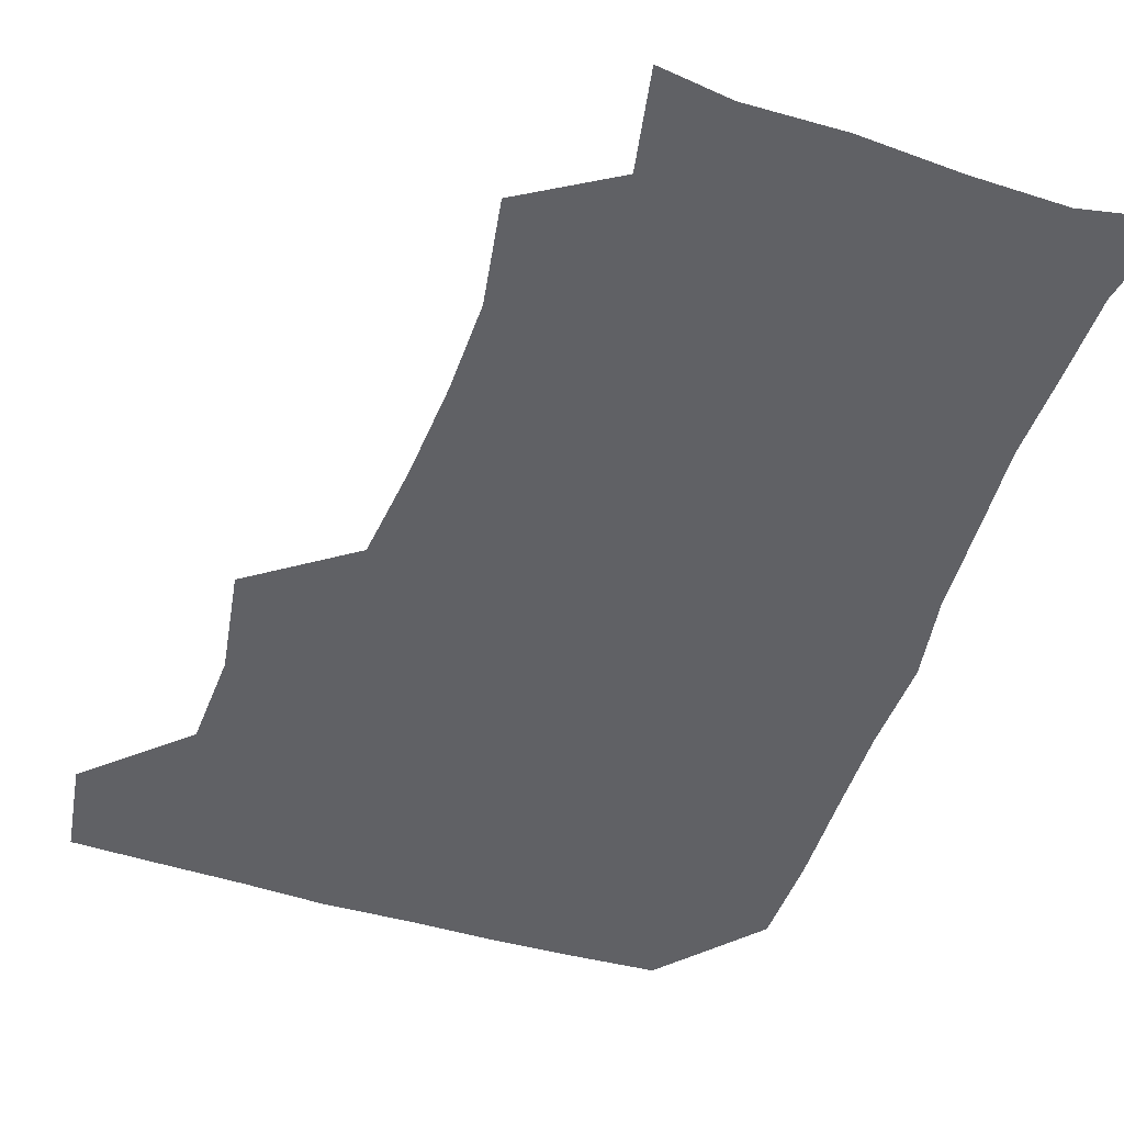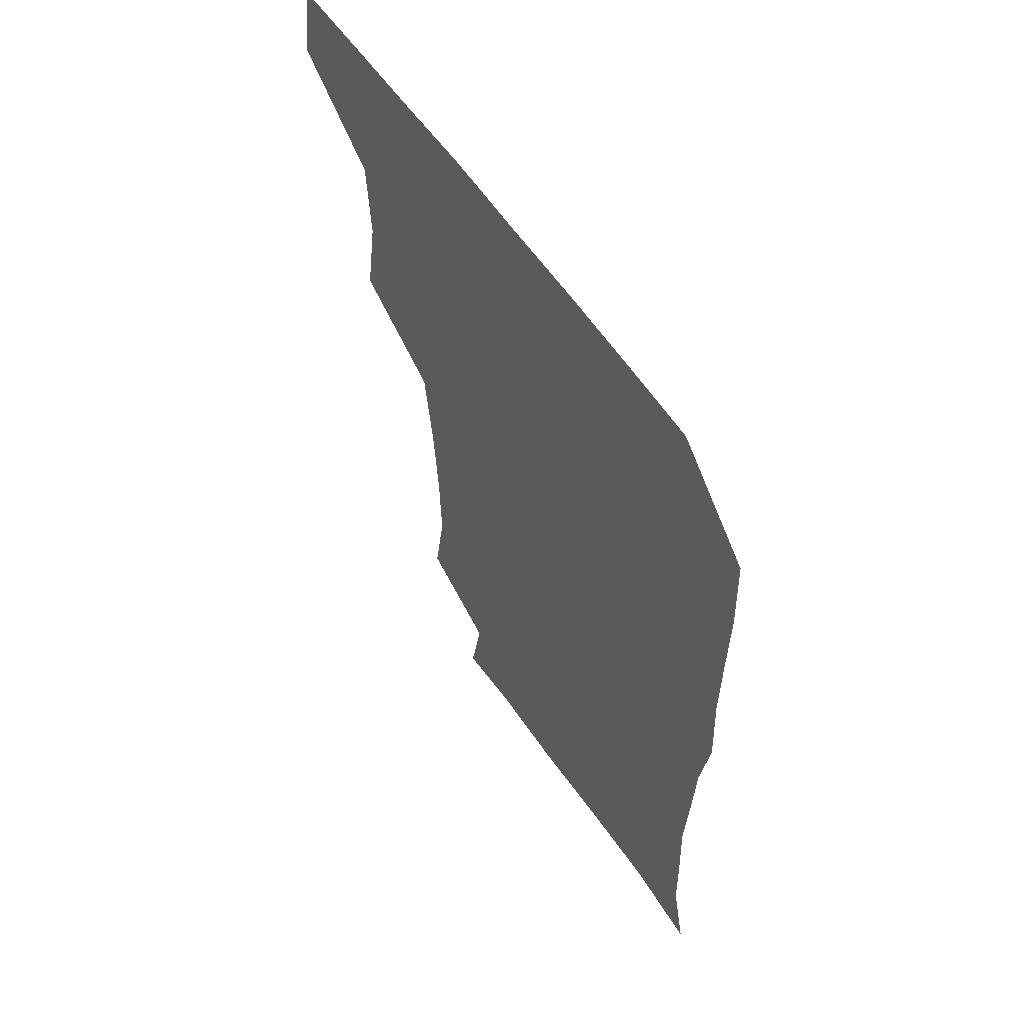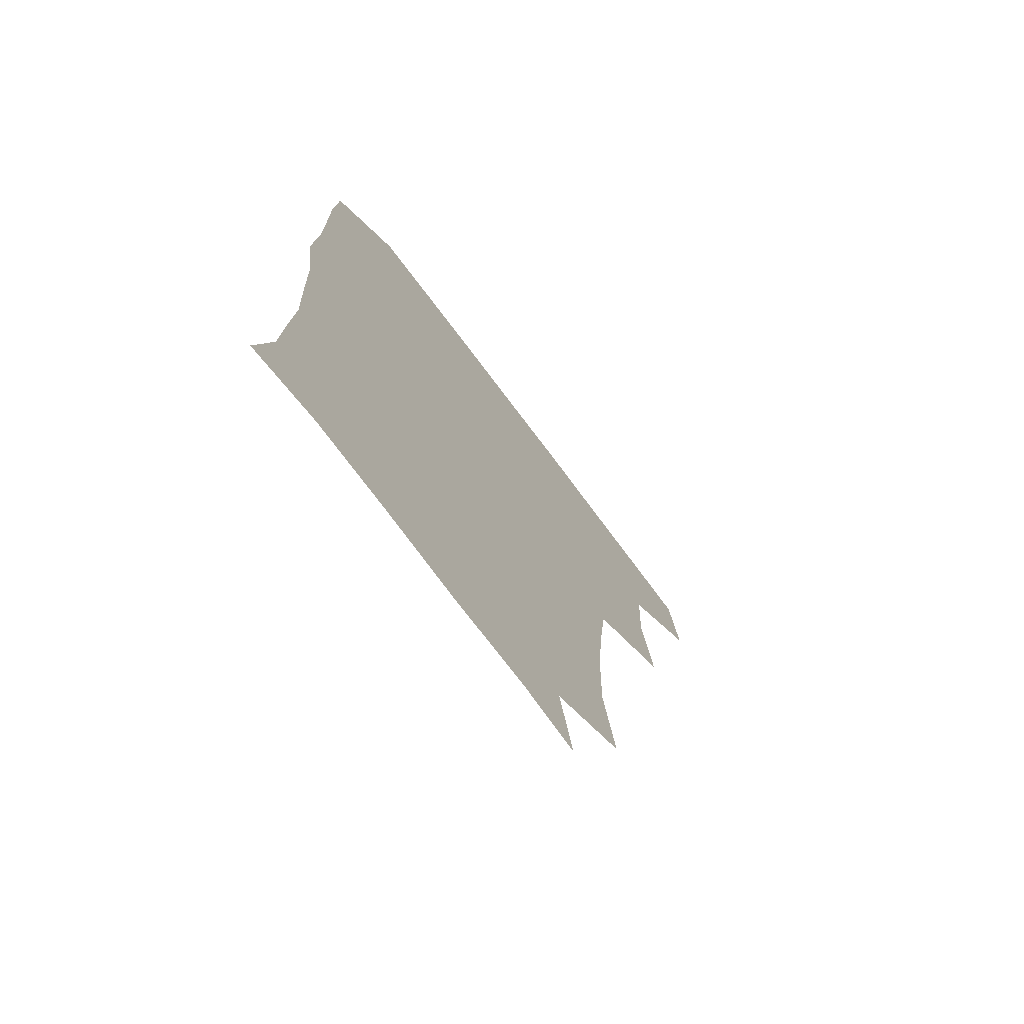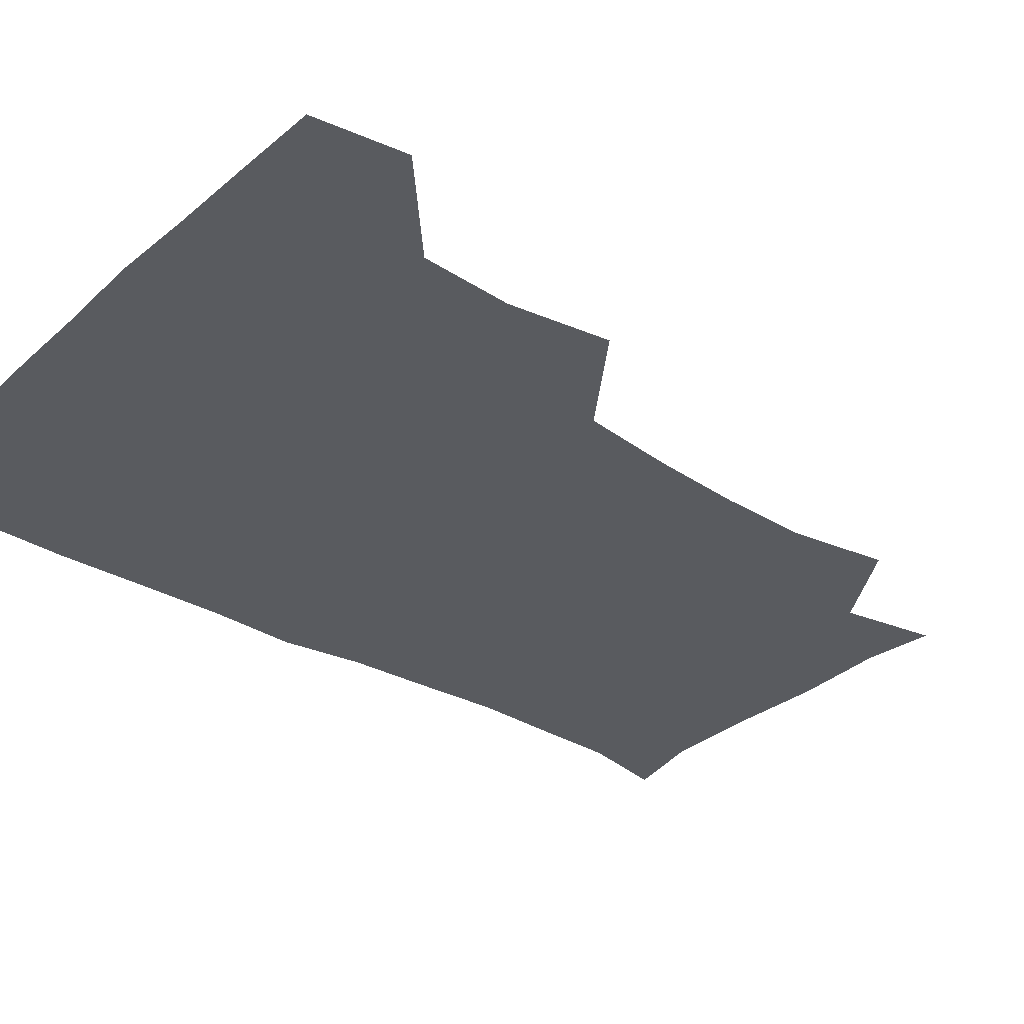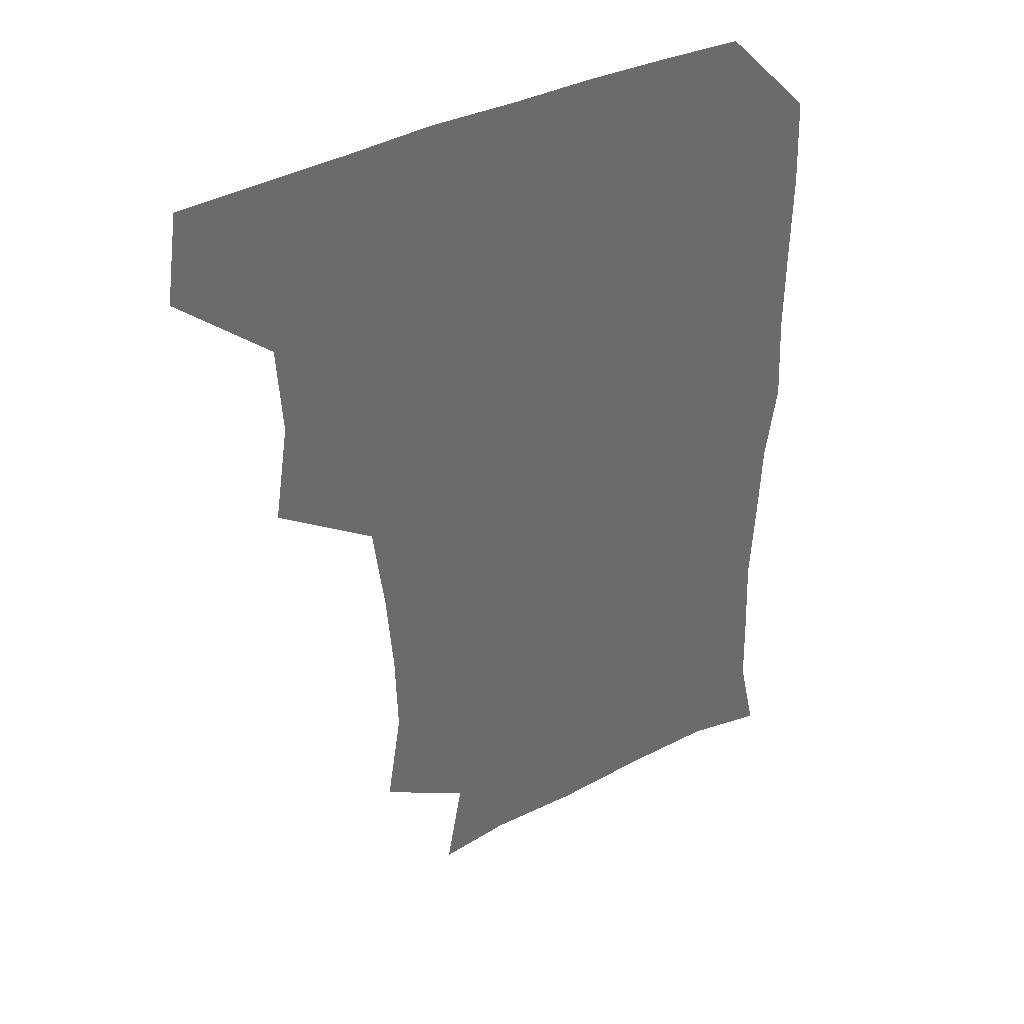
<metadata>
{"format":"obj","ext":"obj","renderer":"f3d","projection":"perspective","resolution":1024,"background":"white","views":[{"elev":-50.3,"azim":-18.2,"up":"+Z"},{"elev":59.6,"azim":55.7,"up":"+Y"},{"elev":-73.7,"azim":126.8,"up":"+Y"},{"elev":-32.5,"azim":-129.2,"up":"+Z"},{"elev":39.7,"azim":-31.6,"up":"+Y"}]}
</metadata>
<code>
v 478.1 477.6 0
v 482.7 509.3 0
v 507.7 380.3 0
v 513 415.6 0
v 511.3 447.8 0
v 514.2 481 0
v 512.7 510.2 0
v 544.7 224.3 0
v 550.2 259.5 0
v 549.4 290.6 0
v 546.9 323 0
v 542.9 356.3 0
v 543.3 390.7 0
v 543.8 422 0
v 544.1 452.3 0
v 543.8 481.4 0
v 542 510.8 0
v 570.5 172.4 0
v 576.4 205.7 0
v 578.2 243.2 0
v 577.2 272.4 0
v 577.1 304.6 0
v 575.7 334.7 0
v 573.2 363 0
v 573.8 395.3 0
v 574.1 425.1 0
v 574 453.7 0
v 573.2 481.5 0
v 570.9 512.1 0
v 595.3 175.9 0
v 604.3 217 0
v 604.7 247.1 0
v 604.1 276.5 0
v 603.6 307.3 0
v 602.9 337.4 0
v 602.4 366.1 0
v 602 395.1 0
v 602.2 425.2 0
v 602.3 453.8 0
v 602 481.9 0
v 600.9 511.3 0
v 628.2 175.3 0
v 631 216.7 0
v 631.1 249.1 0
v 631.1 278.9 0
v 631.1 306.7 0
v 630.2 336.5 0
v 630.1 367.6 0
v 630.3 396.7 0
v 630.5 426.1 0
v 630.7 454.2 0
v 631.1 481.9 0
v 630.5 511.3 0
v 663 177.6 0
v 658.8 217 0
v 658.7 245.8 0
v 658 276.2 0
v 657.3 309.4 0
v 657.2 339 0
v 658.2 366.2 0
v 658.2 395.6 0
v 657.7 426.2 0
v 658.3 454.3 0
v 659.4 482.1 0
v 660.4 510.4 0
v 694.8 178.2 0
v 687.3 212.8 0
v 685.8 242.9 0
v 684 275.5 0
v 685.6 303.6 0
v 685.3 334.3 0
v 685.5 364.3 0
v 686.3 393 0
v 687.8 421.9 0
v 687.7 451.9 0
v 686.7 482 0
v 689 509 0
v 691 541 0
v 723.7 172.7 0
v 717.1 202.7 0
v 716.3 230.4 0
v 715 261.2 0
v 716.5 290.8 0
v 717.8 321.4 0
v 721.9 350.2 0
v 720.2 382.2 0
v 720.4 413.6 0
v 720.8 444.8 0
v 719.5 476.5 0
f 5 6 1
f 1 6 2
f 6 7 2
f 12 13 3
f 3 13 4
f 13 14 4
f 4 14 5
f 14 15 5
f 5 15 6
f 15 16 6
f 6 16 7
f 16 17 7
f 19 20 8
f 8 20 9
f 20 21 9
f 9 21 10
f 21 22 10
f 10 22 11
f 22 23 11
f 11 23 12
f 23 24 12
f 12 24 13
f 24 25 13
f 13 25 14
f 25 26 14
f 14 26 15
f 26 27 15
f 15 27 16
f 27 28 16
f 16 28 17
f 28 29 17
f 18 30 19
f 30 31 19
f 19 31 20
f 31 32 20
f 20 32 21
f 32 33 21
f 21 33 22
f 33 34 22
f 22 34 23
f 34 35 23
f 23 35 24
f 35 36 24
f 24 36 25
f 36 37 25
f 25 37 26
f 37 38 26
f 26 38 27
f 38 39 27
f 27 39 28
f 39 40 28
f 28 40 29
f 40 41 29
f 30 42 31
f 42 43 31
f 31 43 32
f 43 44 32
f 32 44 33
f 44 45 33
f 33 45 34
f 45 46 34
f 34 46 35
f 46 47 35
f 35 47 36
f 47 48 36
f 36 48 37
f 48 49 37
f 37 49 38
f 49 50 38
f 38 50 39
f 50 51 39
f 39 51 40
f 51 52 40
f 40 52 41
f 52 53 41
f 42 54 43
f 54 55 43
f 43 55 44
f 55 56 44
f 44 56 45
f 56 57 45
f 45 57 46
f 57 58 46
f 46 58 47
f 58 59 47
f 47 59 48
f 59 60 48
f 48 60 49
f 60 61 49
f 49 61 50
f 61 62 50
f 50 62 51
f 62 63 51
f 51 63 52
f 63 64 52
f 52 64 53
f 64 65 53
f 54 66 55
f 66 67 55
f 55 67 56
f 67 68 56
f 56 68 57
f 68 69 57
f 57 69 58
f 69 70 58
f 58 70 59
f 70 71 59
f 59 71 60
f 71 72 60
f 60 72 61
f 72 73 61
f 61 73 62
f 73 74 62
f 62 74 63
f 74 75 63
f 63 75 64
f 75 76 64
f 64 76 65
f 76 77 65
f 66 79 67
f 79 80 67
f 67 80 68
f 80 81 68
f 68 81 69
f 81 82 69
f 69 82 70
f 82 83 70
f 70 83 71
f 83 84 71
f 71 84 72
f 84 85 72
f 72 85 73
f 85 86 73
f 73 86 74
f 86 87 74
f 74 87 75
f 87 88 75
f 75 88 76
f 88 89 76
f 76 89 77

</code>
